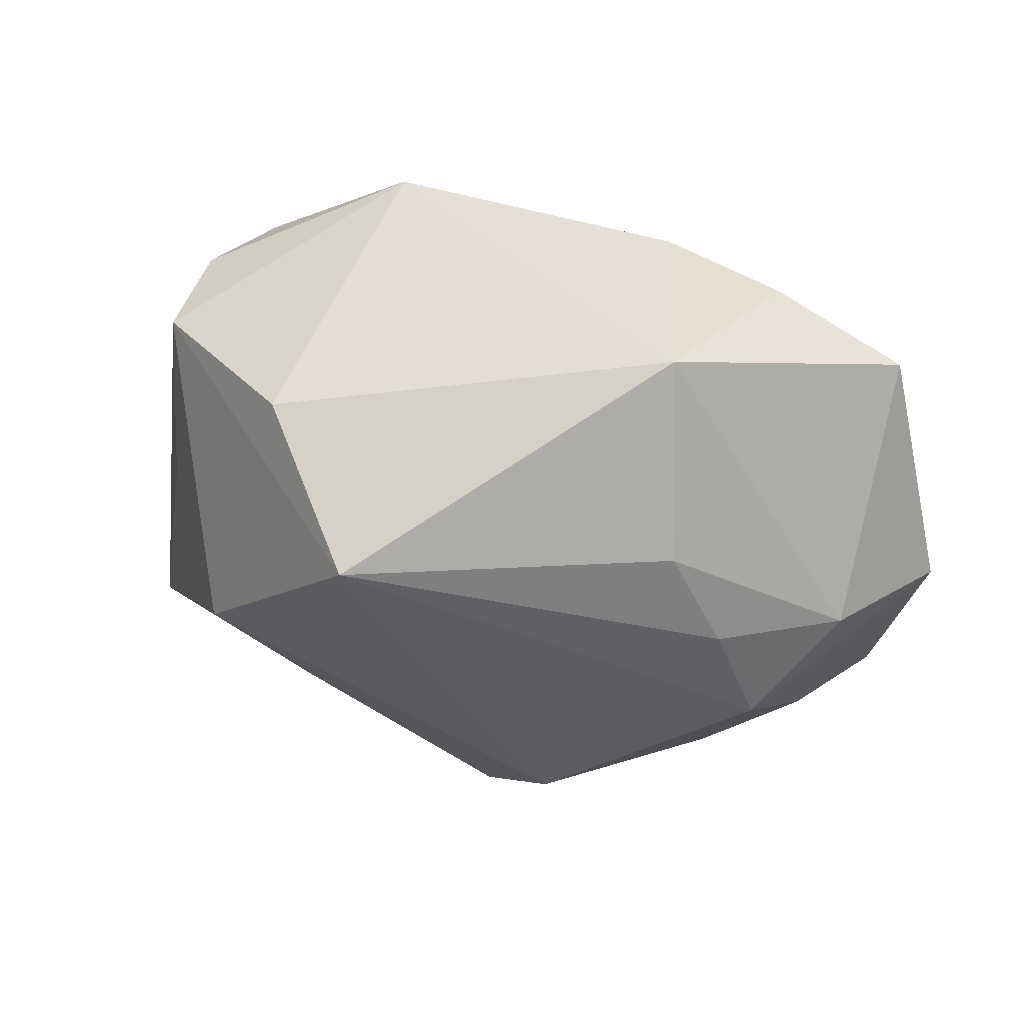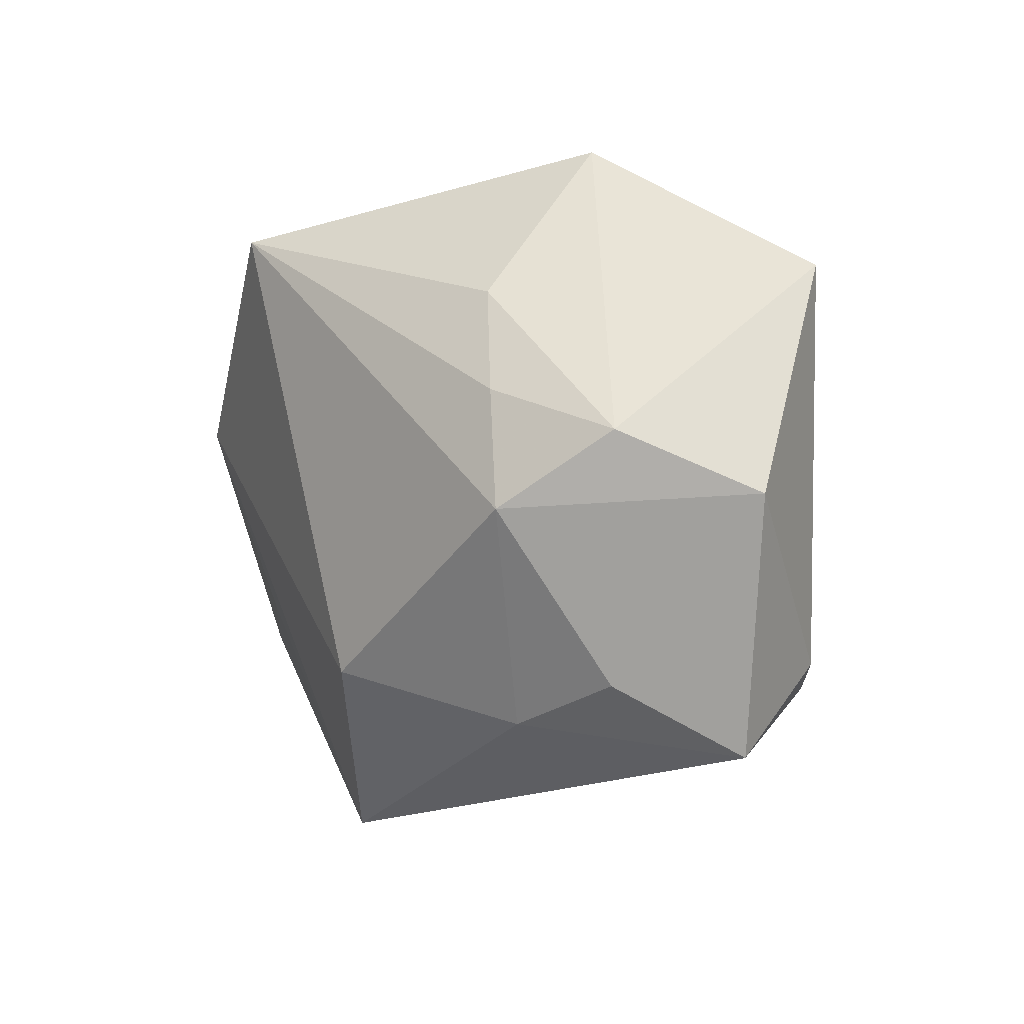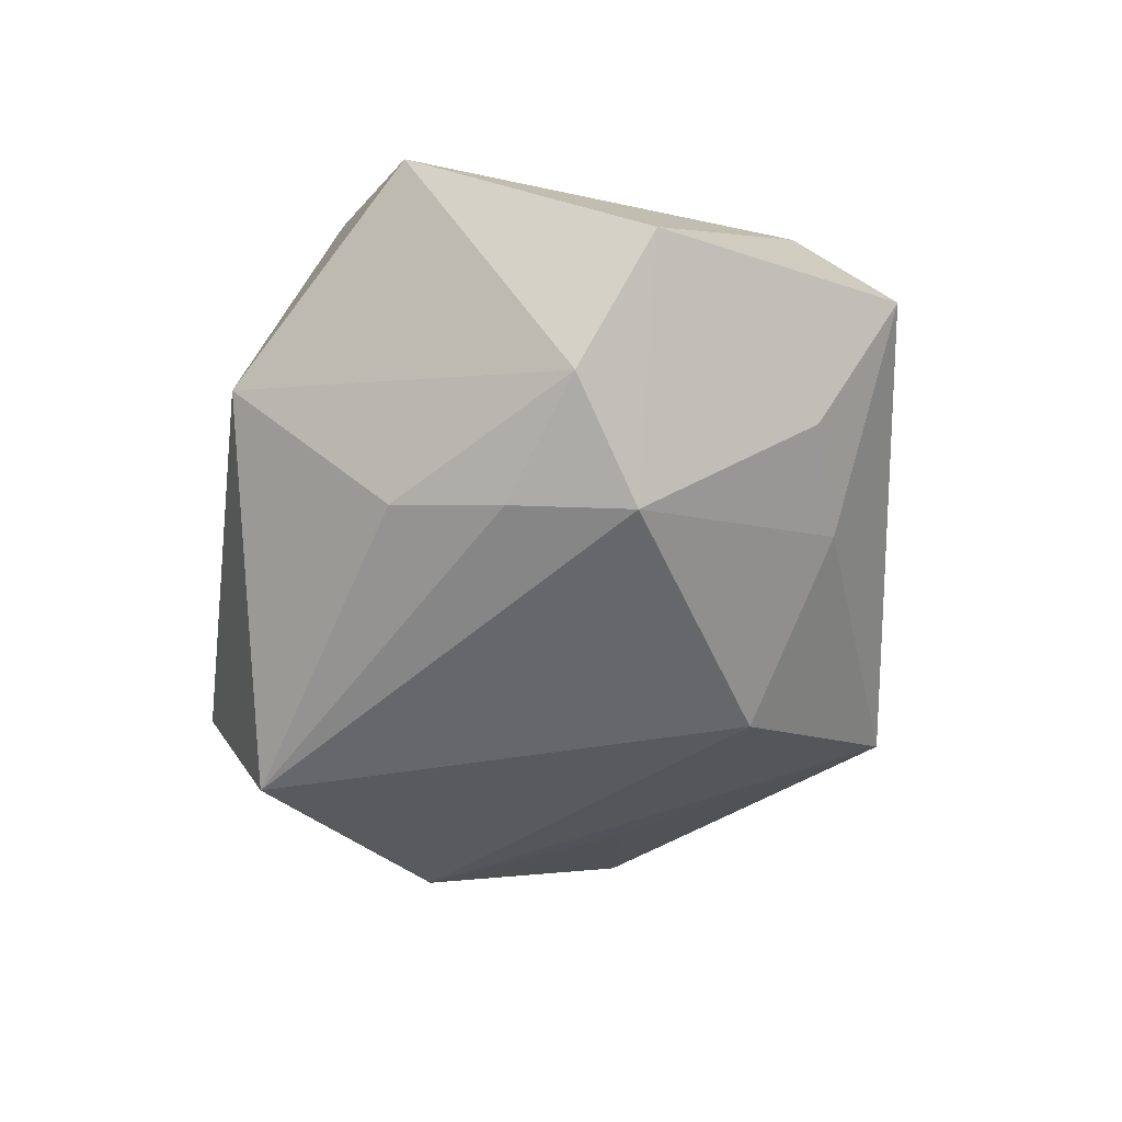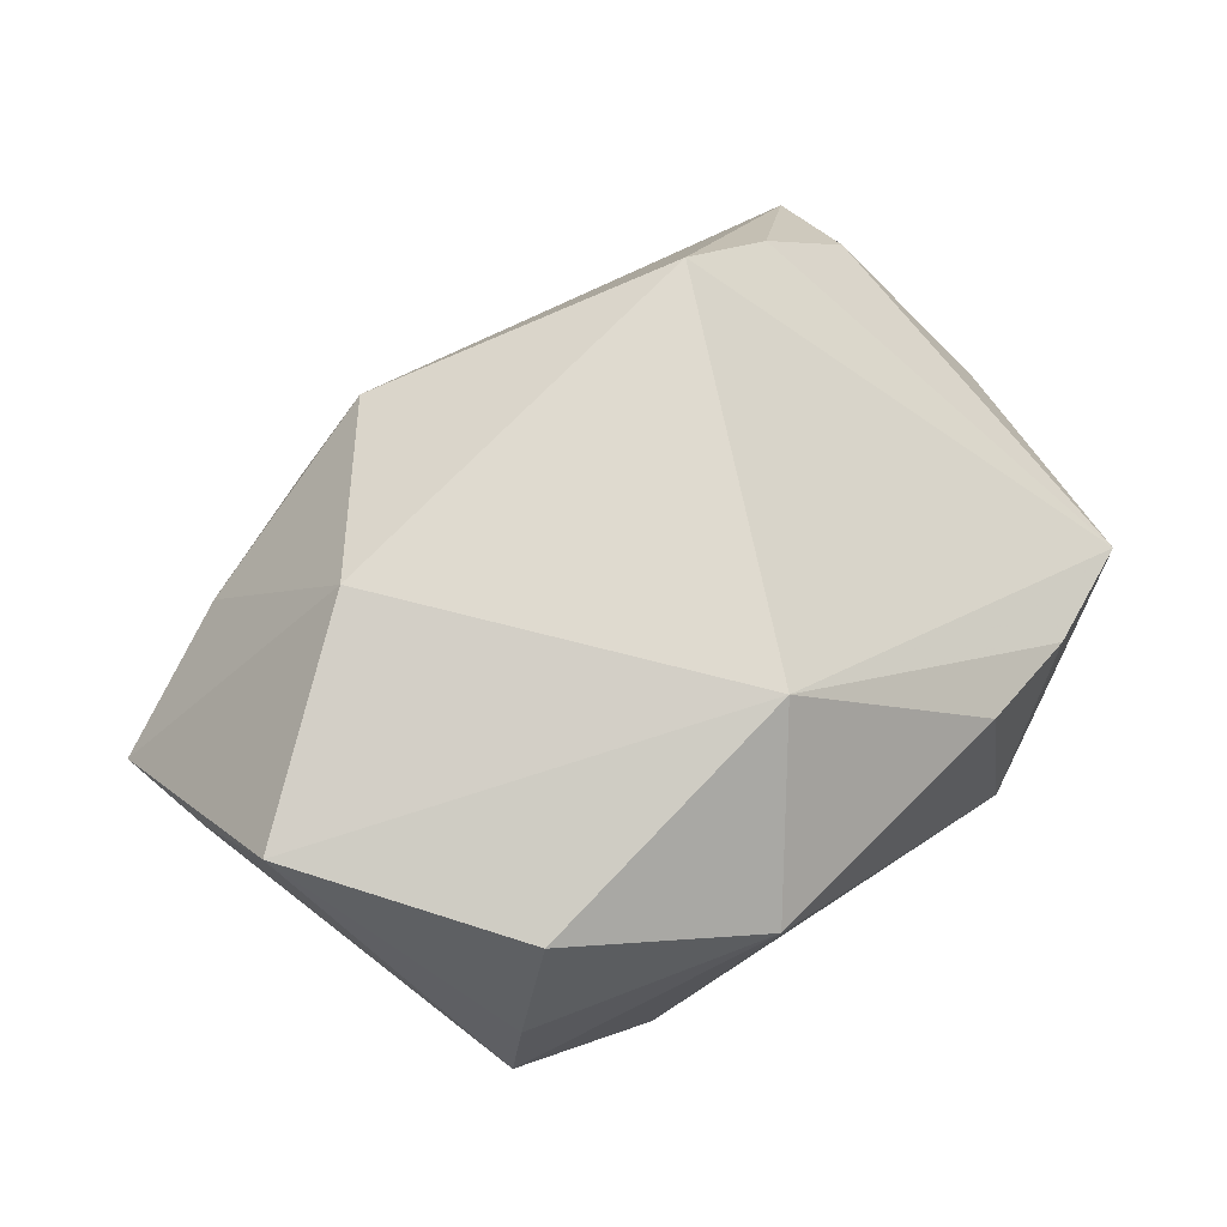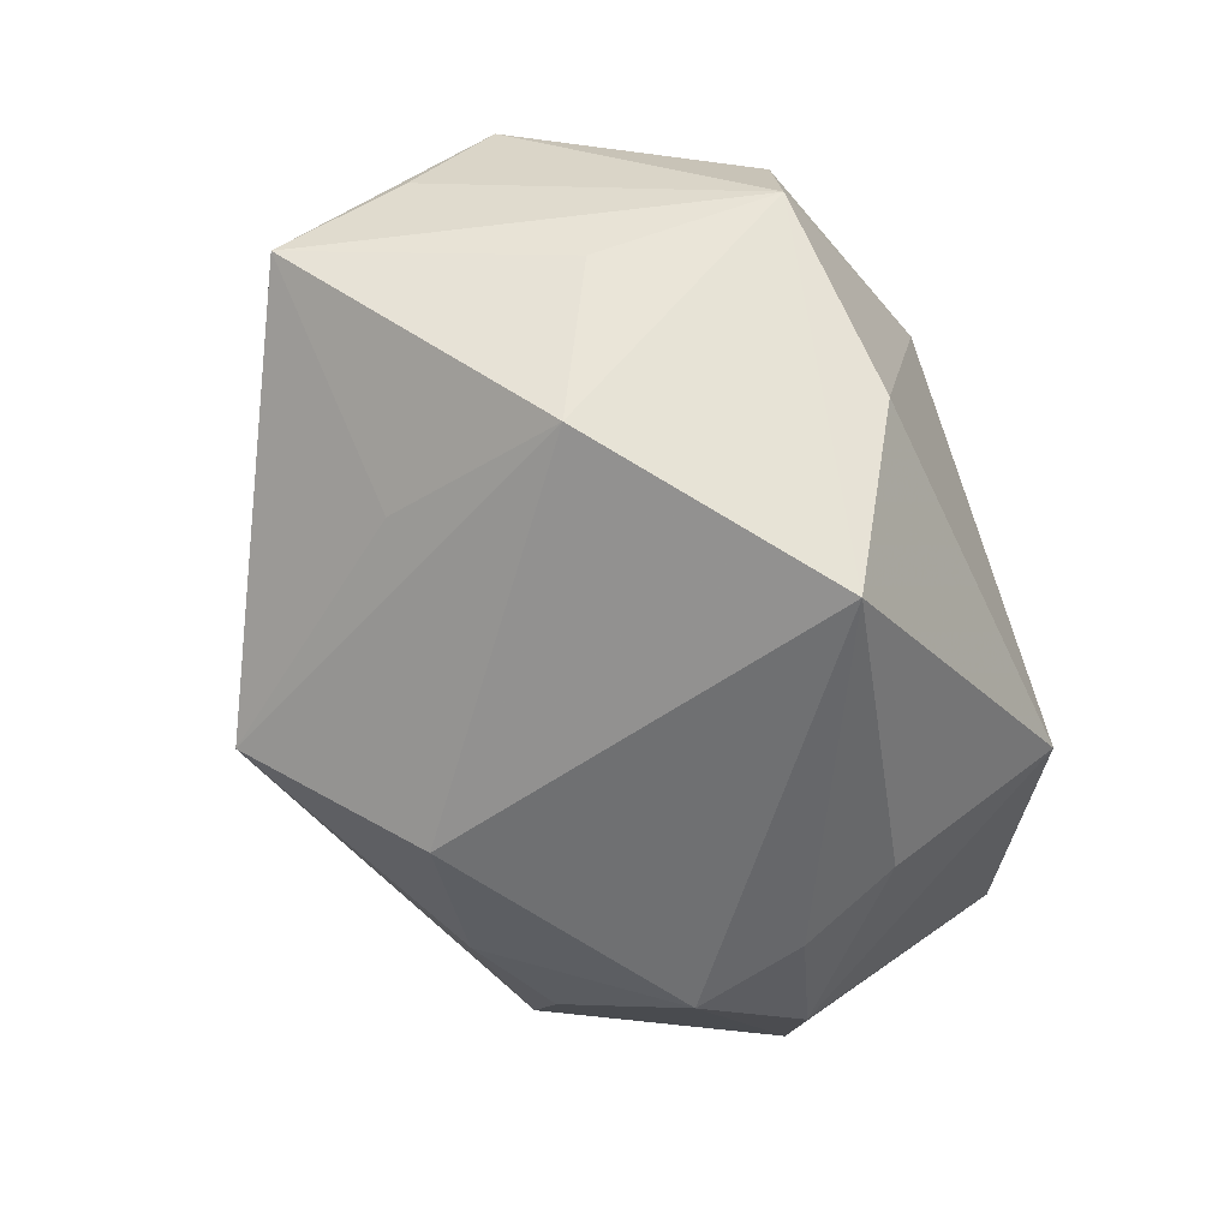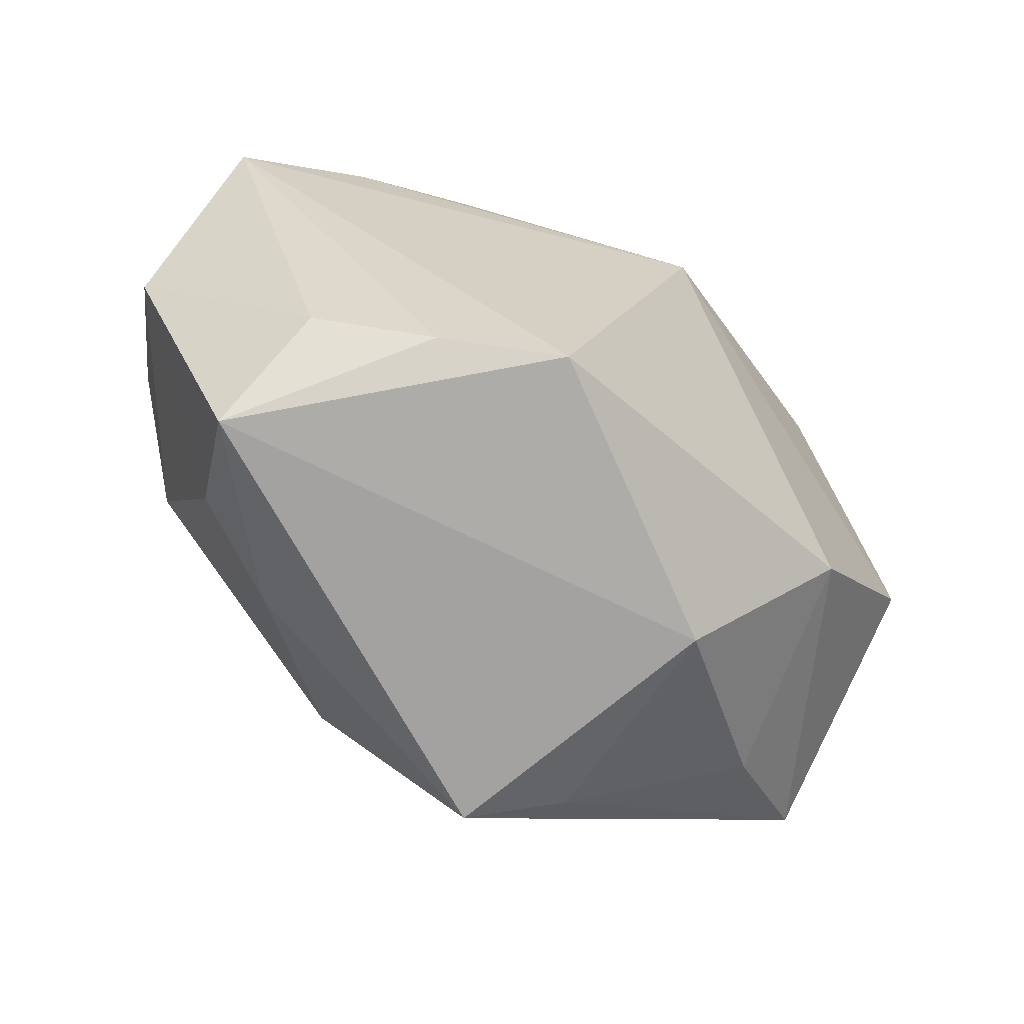
<metadata>
{"format":"obj","ext":"obj","renderer":"f3d","projection":"perspective","resolution":1024,"background":"white","views":[{"elev":-39.3,"azim":-168.5,"up":"+Z"},{"elev":-5.9,"azim":-136.1,"up":"+Y"},{"elev":-56.3,"azim":-97.6,"up":"+Z"},{"elev":80.0,"azim":147.0,"up":"+Z"},{"elev":-54.1,"azim":115.2,"up":"+Z"},{"elev":-58.8,"azim":-53.8,"up":"+Y"}]}
</metadata>
<code>
v -0.03485 -0.02798 -0.006313
v -0.02696 -0.02157 -0.01554
v 0.02947 0.02632 0.006292
v 0.02699 0.02449 0.0166
v 0.03984 -0.003937 0.01498
v 0.02955 -0.02142 0.007917
v -0.02091 0.02405 0.009775
v -0.04159 0.01648 -0.003833
v 0.005134 0.02928 0.01866
v -0.01639 -0.02491 -0.01671
v 0.03657 0.00244 0.02519
v 0.01123 0.0232 -0.02638
v 0.02943 0.006434 -0.01594
v 0.009624 -0.03473 -0.01229
v -0.04233 -0.005136 -0.01275
v 0.03378 0.01039 0.0006446
v 0.01701 0.02928 -0.00976
v 0.01987 -0.01276 0.02565
v 0.04325 -0.01421 0.005038
v -0.01839 0.01457 -0.02272
v -0.01904 -0.02172 0.02073
v -0.02302 -0.006108 -0.02638
v -0.031 0.02145 0.003404
v 0.0003242 -0.01988 -0.02359
v 0.009648 -0.02815 0.0148
v 0.01674 -0.03031 -0.005252
v -0.02117 0.02928 -0.01143
v -0.005085 0.01416 0.02657
v -0.03284 0.0005373 -0.02163
v -0.02125 0.004909 -0.02527
v -0.02747 -0.02133 0.01213
v 0.02176 0.0203 0.02488
v 0.02476 -0.01195 -0.01125
v -0.03504 -0.01933 0.003502
f 8 21 28
f 21 1 25
f 7 9 27
f 28 9 7
f 2 1 15
f 34 8 15
f 15 1 34
f 32 9 28
f 14 25 1
f 17 12 27
f 3 12 17
f 27 9 17
f 17 9 3
f 27 12 20
f 20 12 30
f 27 8 23
f 23 7 27
f 23 8 28
f 28 7 23
f 22 2 15
f 22 12 24
f 30 12 22
f 21 8 31
f 8 34 31
f 31 1 21
f 31 34 1
f 24 14 10
f 10 22 24
f 2 22 10
f 1 2 10
f 10 14 1
f 11 32 28
f 13 12 3
f 24 12 13
f 13 14 24
f 29 22 15
f 30 22 29
f 15 8 29
f 29 20 30
f 29 8 27
f 27 20 29
f 4 11 3
f 32 11 4
f 3 9 4
f 9 32 4
f 5 19 3
f 3 11 5
f 5 11 19
f 3 19 16
f 16 13 3
f 19 13 16
f 33 19 14
f 14 13 33
f 33 13 19
f 14 19 26
f 19 6 26
f 25 14 26
f 26 6 25
f 19 11 18
f 18 6 19
f 25 6 18
f 21 25 18
f 28 21 18
f 18 11 28

</code>
